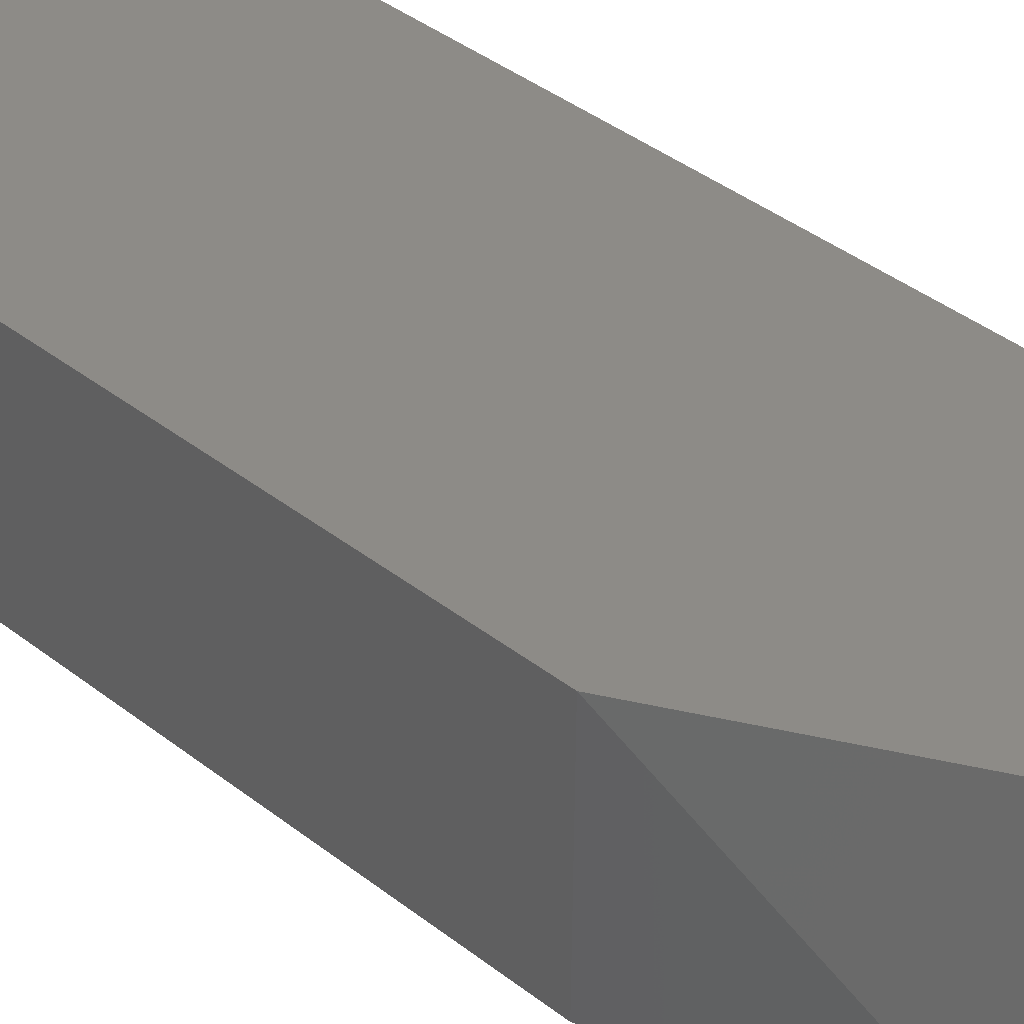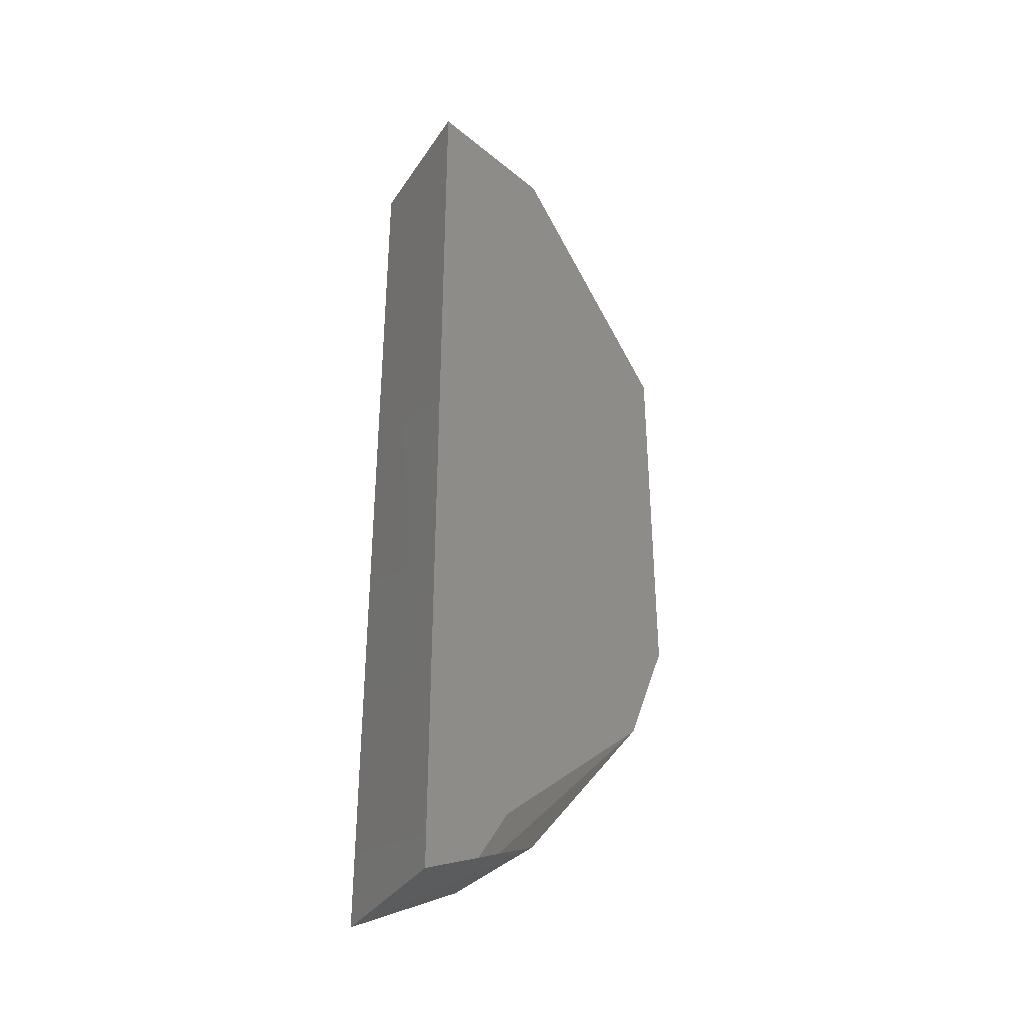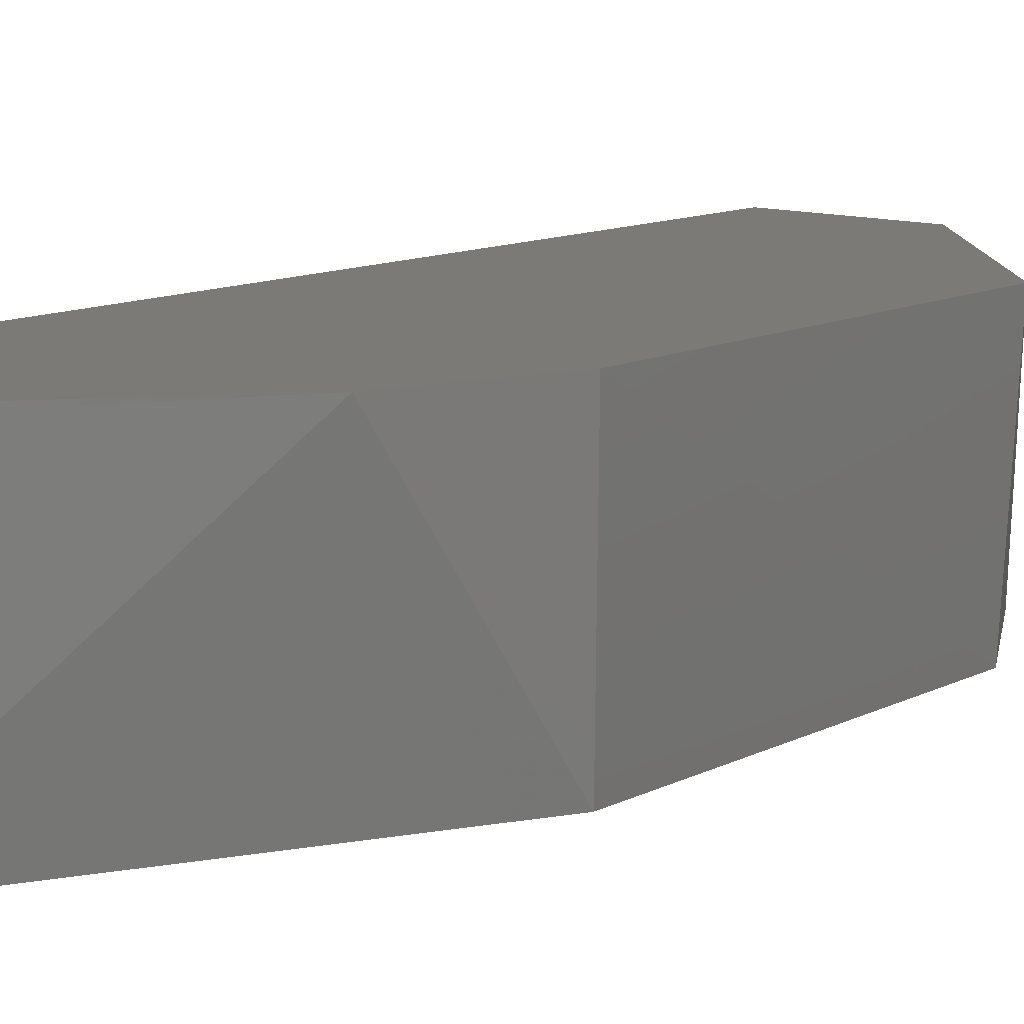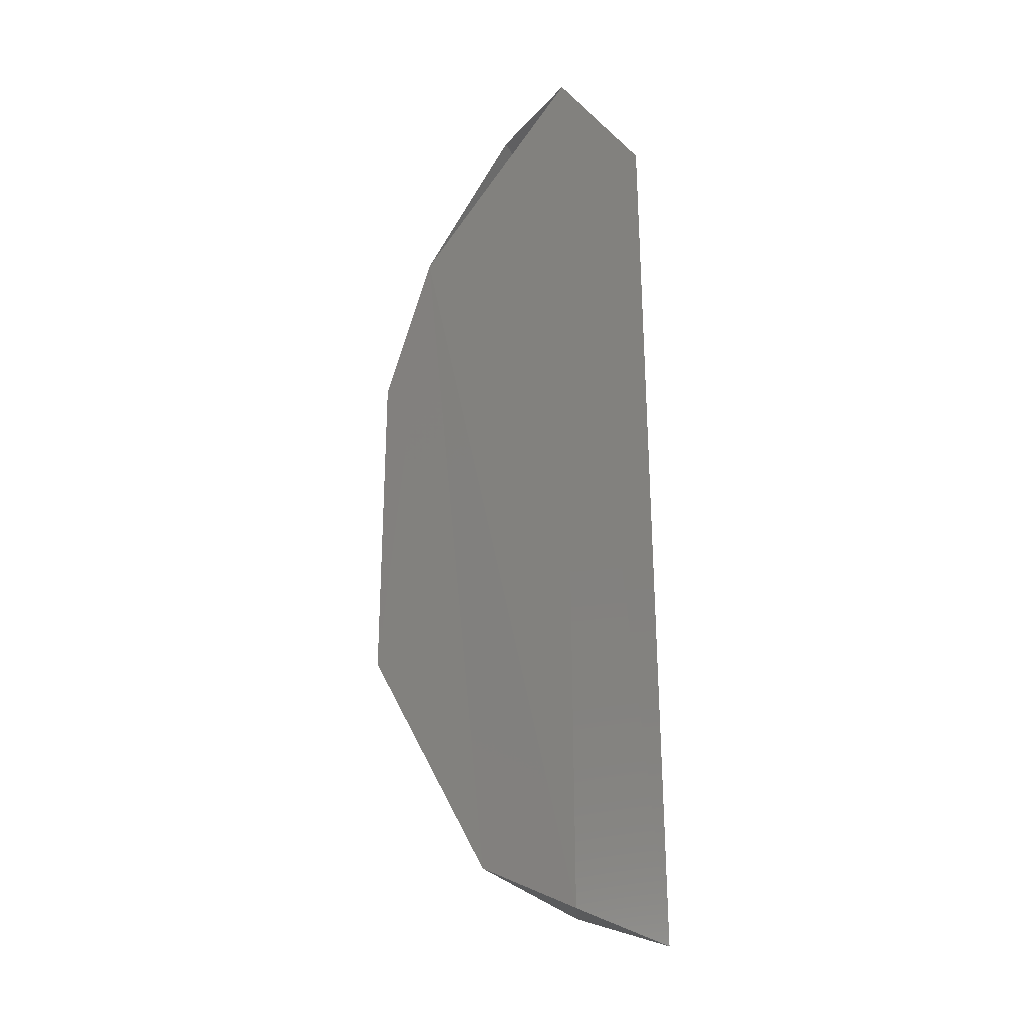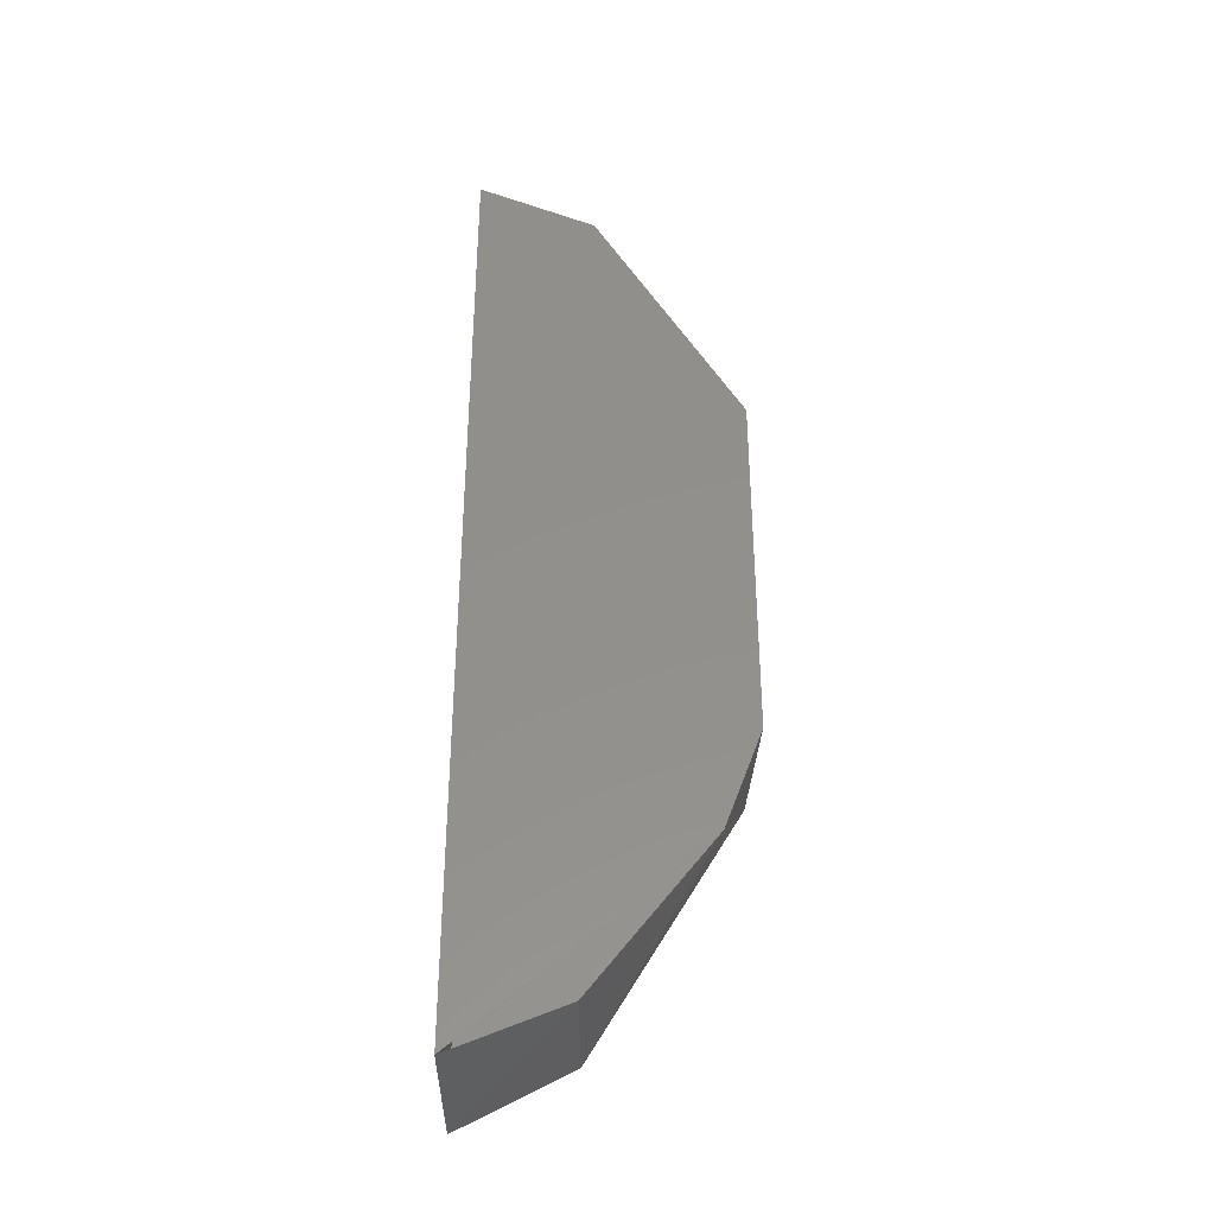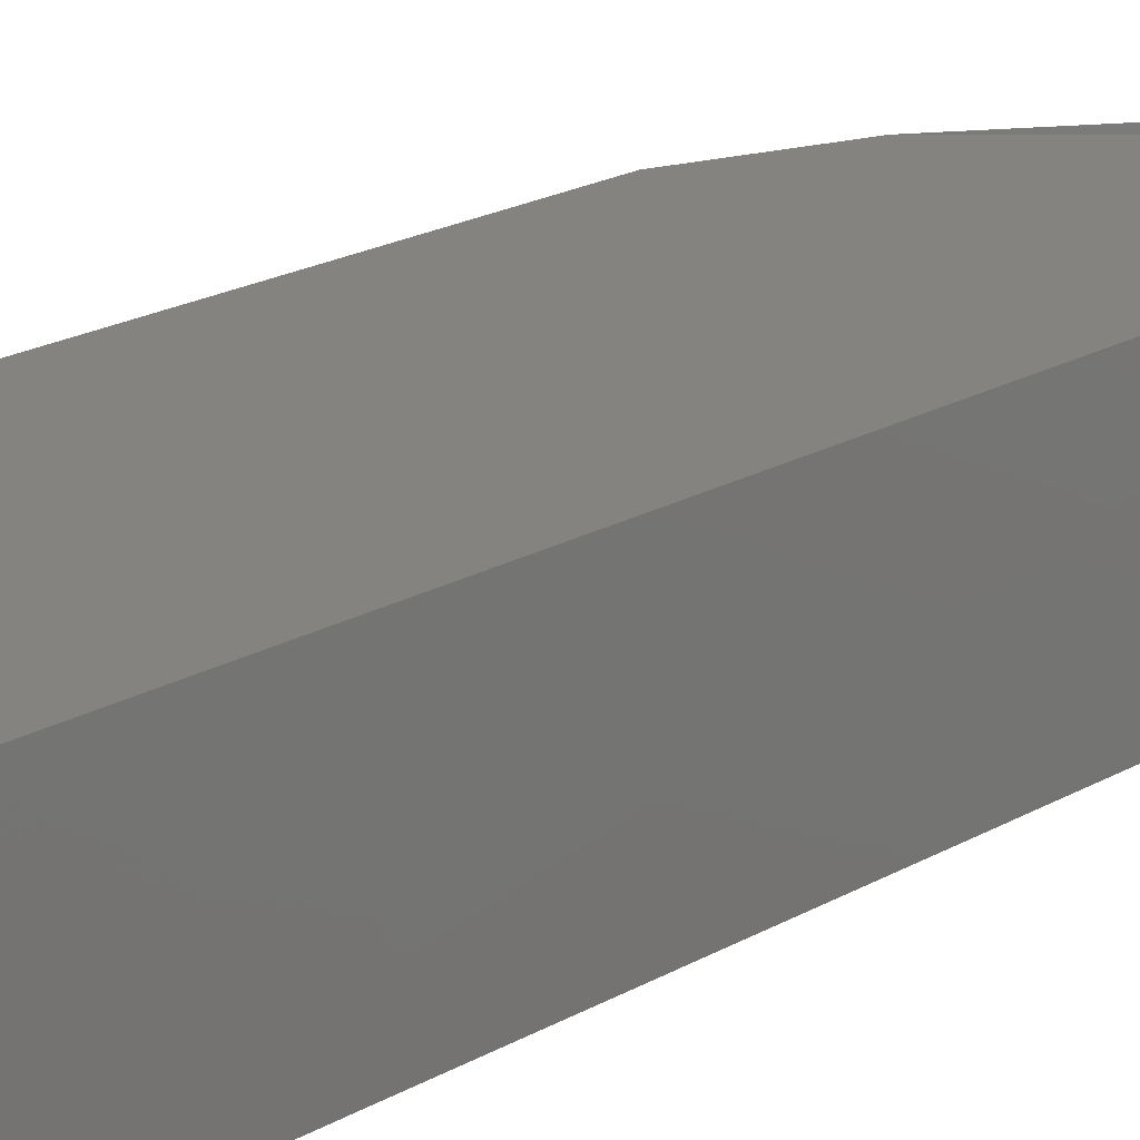
<metadata>
{"format":"stl","ext":"stl","renderer":"f3d","projection":"perspective","resolution":1024,"background":"white","views":[{"elev":34.0,"azim":-42.2,"up":"+Y"},{"elev":-36.3,"azim":150.5,"up":"+Z"},{"elev":7.5,"azim":-152.0,"up":"+Y"},{"elev":-28.6,"azim":37.3,"up":"+Z"},{"elev":-37.2,"azim":179.9,"up":"+Z"},{"elev":18.9,"azim":41.7,"up":"+Y"}]}
</metadata>
<code>
# stl→obj: 14 verts, 22 faces
v -0.7486 -0.03124 -0.4269
v -0.751 -0.0312 -0.4331
v -0.751 -0.03118 -0.4471
v -0.745 -0.03126 -0.4574
v -0.7405 -0.03135 -0.4598
v -0.7405 -0.03136 -0.4201
v -0.7405 -0.02505 -0.4598
v -0.7405 -0.02505 -0.4201
v -0.7498 -0.02505 -0.4517
v -0.7453 -0.02505 -0.4223
v -0.7439 -0.03127 -0.4217
v -0.7513 -0.02505 -0.4327
v -0.745 -0.02505 -0.458
v -0.7513 -0.02505 -0.4476
f 1 2 3
f 1 3 4
f 1 4 5
f 1 5 6
f 6 5 7
f 6 7 8
f 3 9 4
f 10 11 6
f 10 6 8
f 1 10 12
f 1 12 2
f 13 7 5
f 13 5 4
f 13 4 9
f 14 9 3
f 14 3 2
f 14 2 12
f 9 14 12
f 9 12 10
f 9 10 8
f 9 8 7
f 11 10 1

</code>
